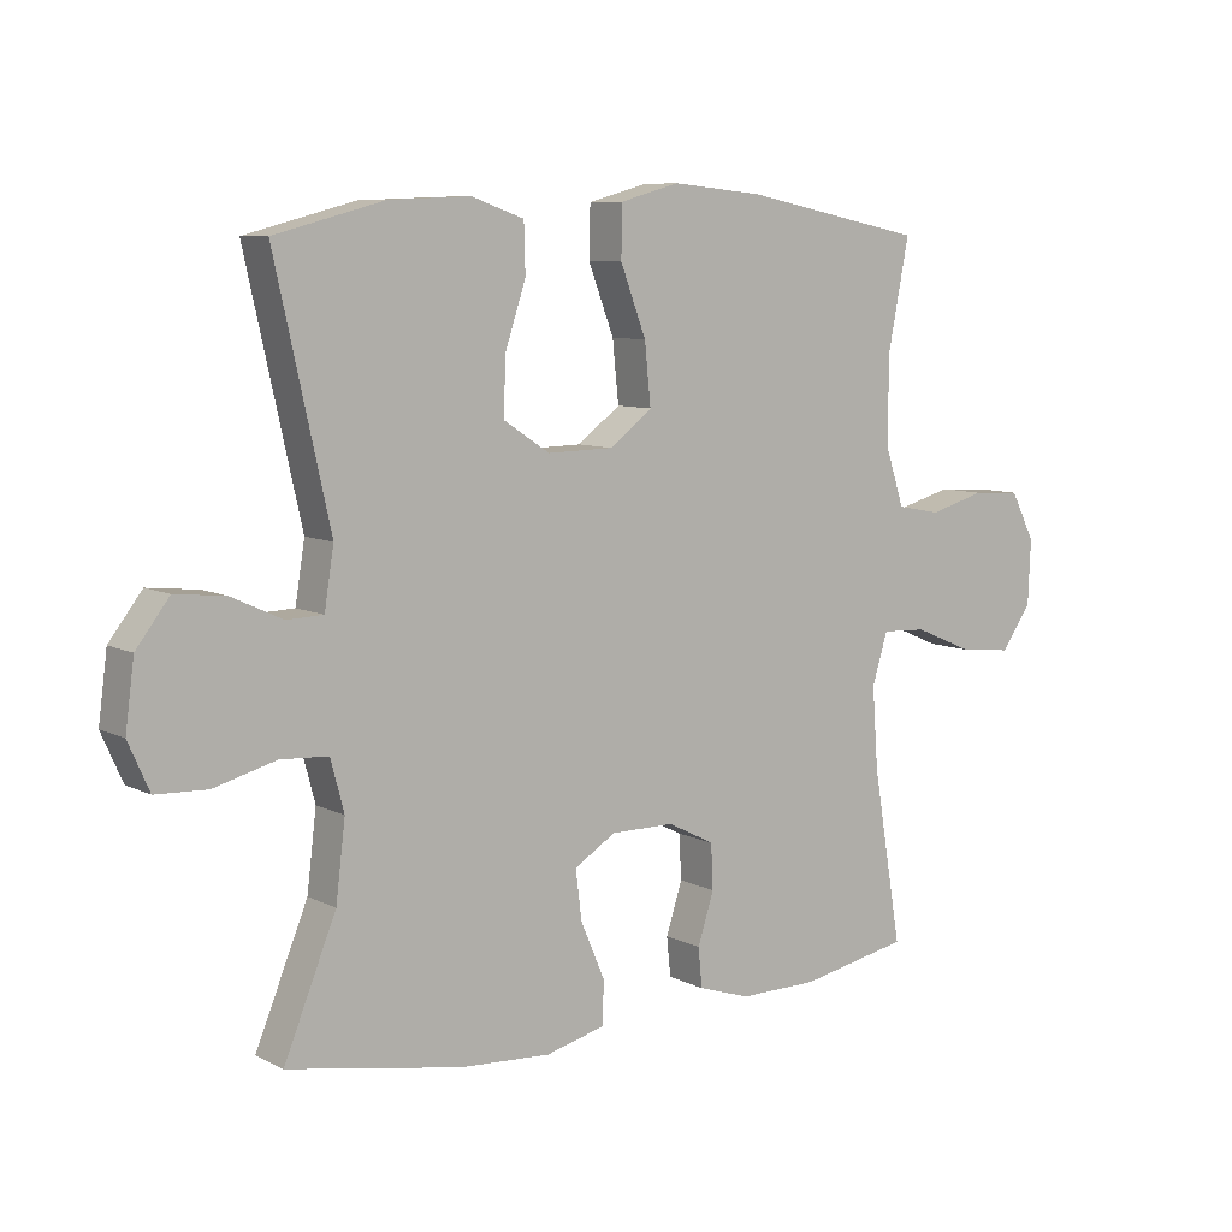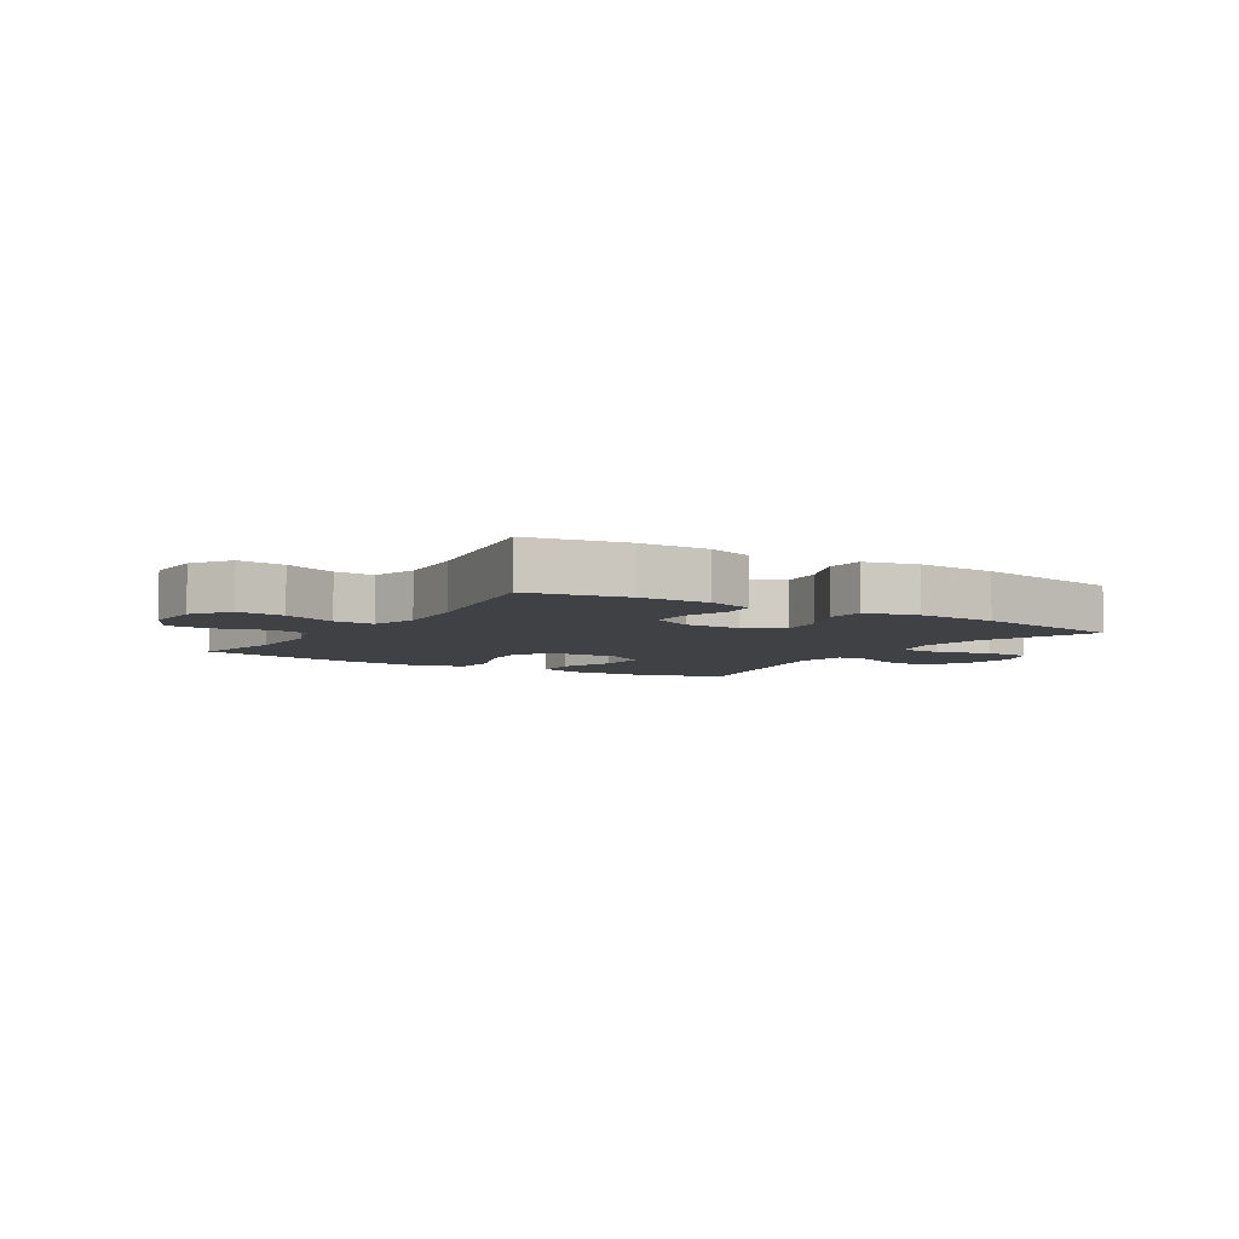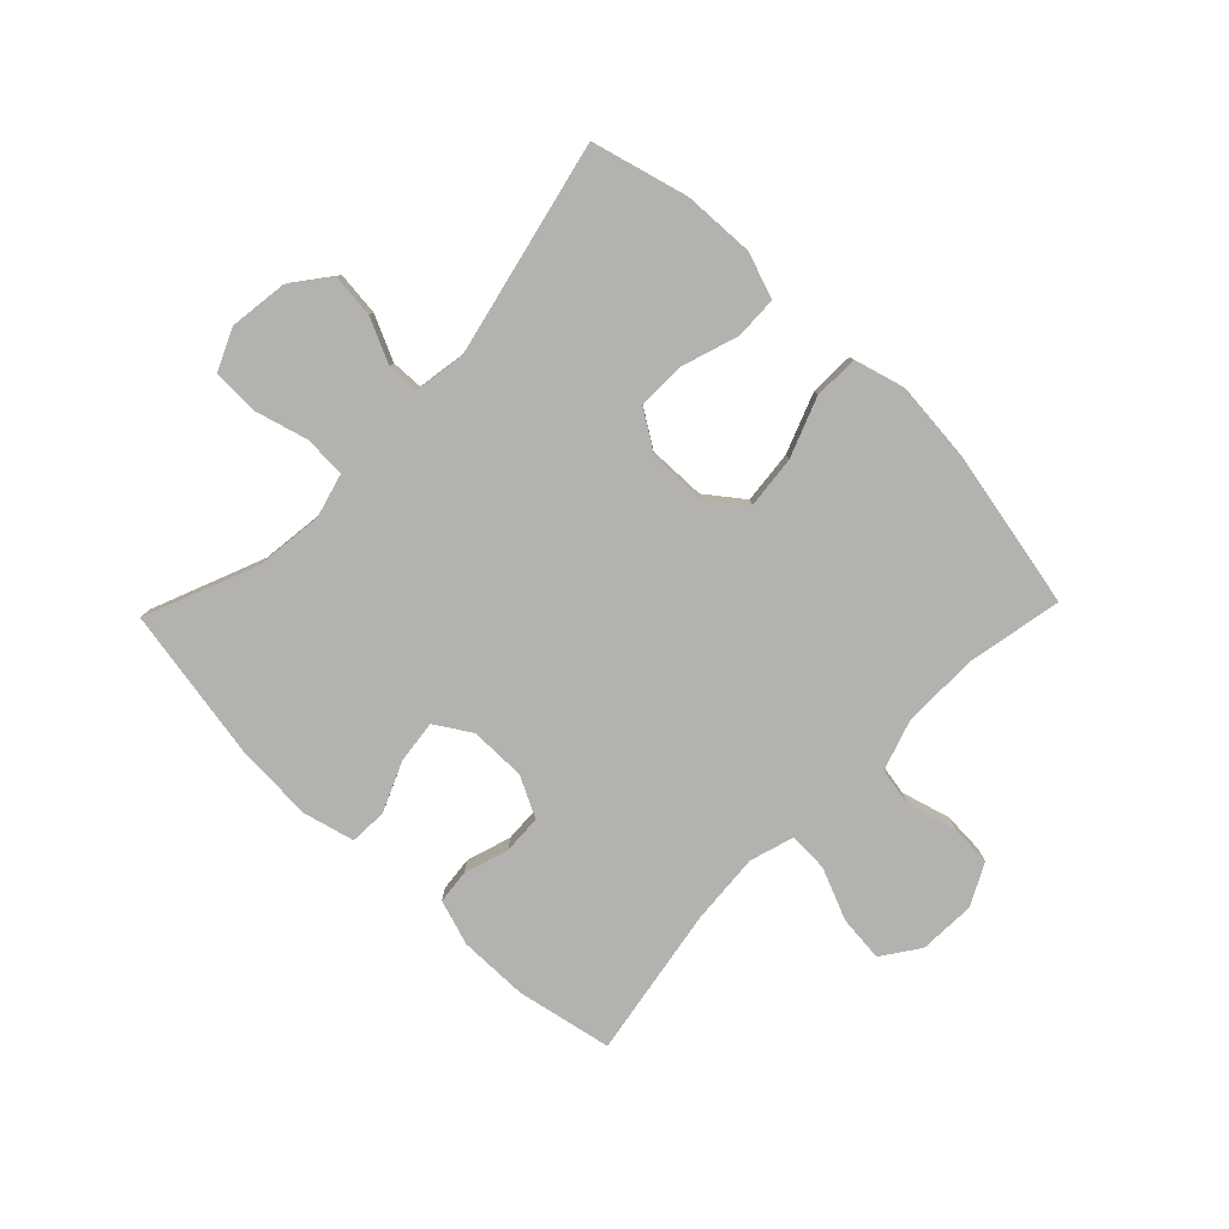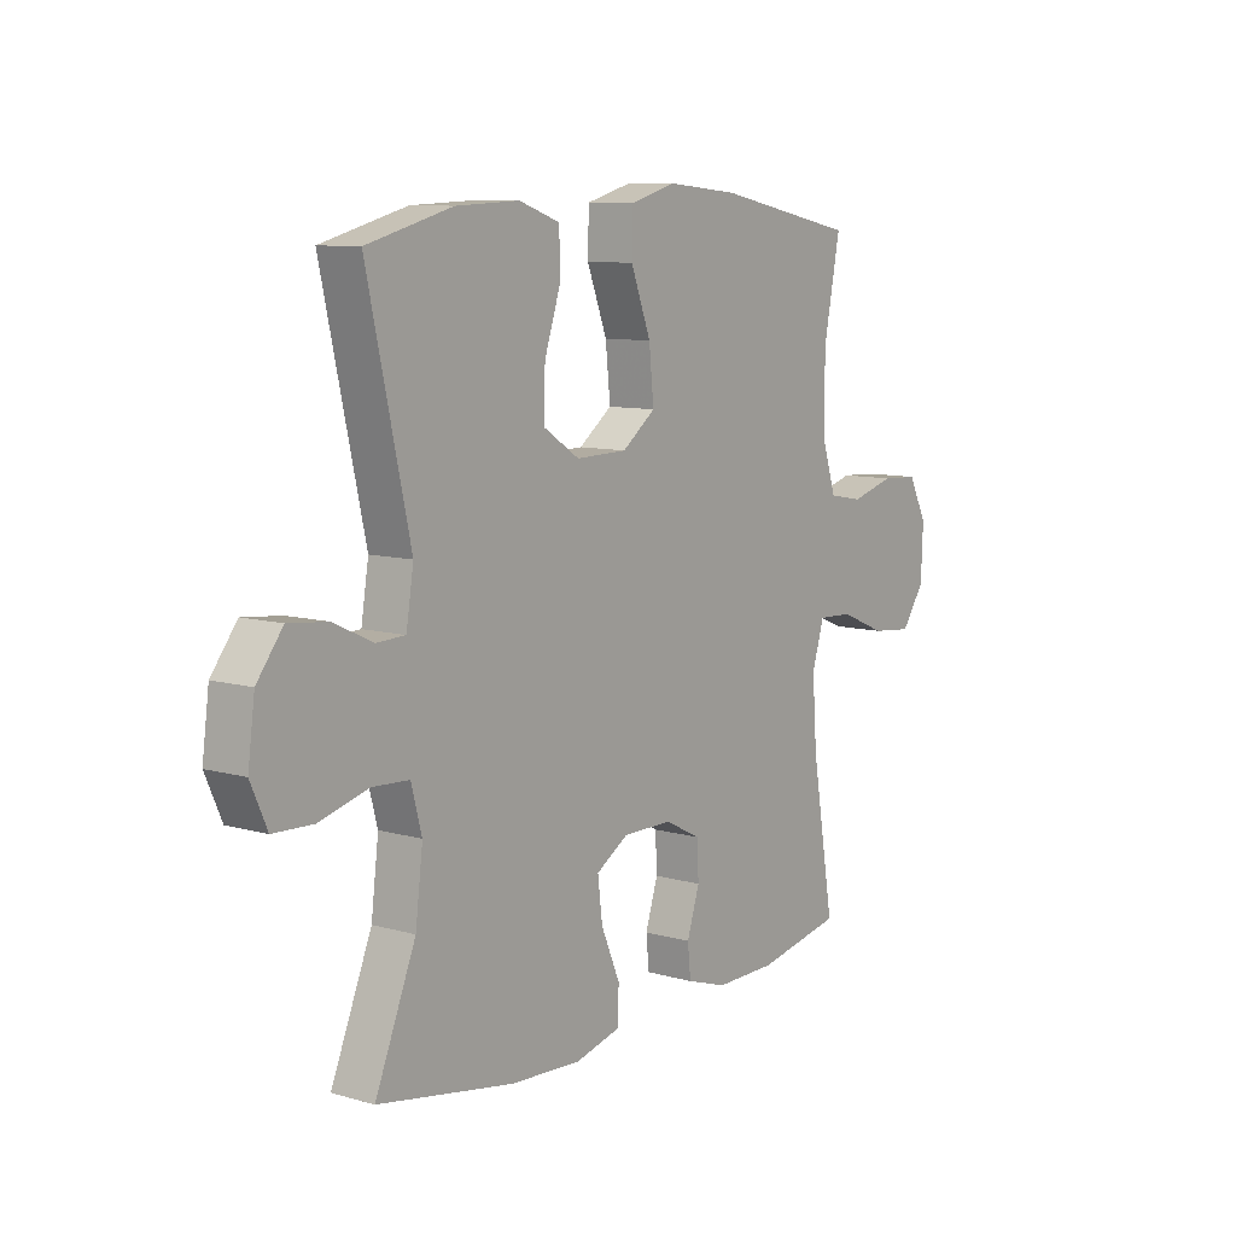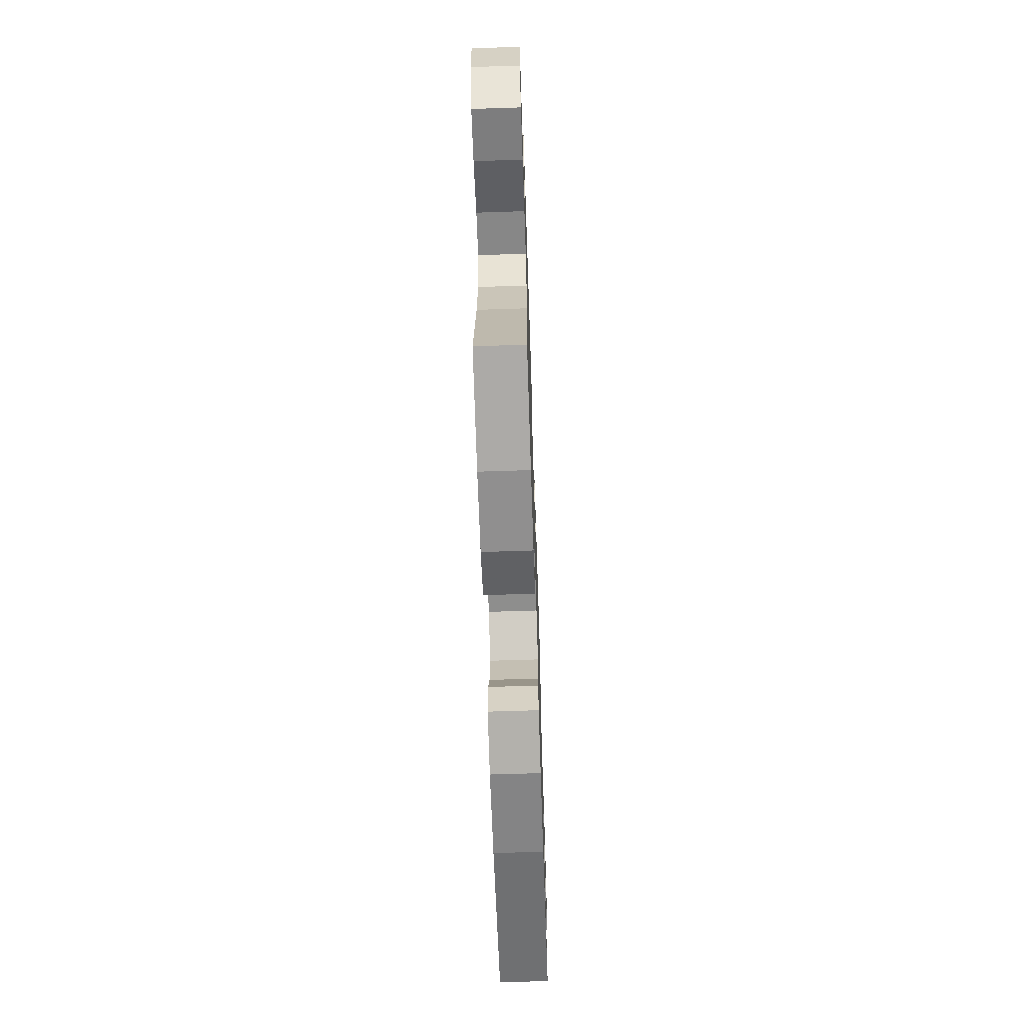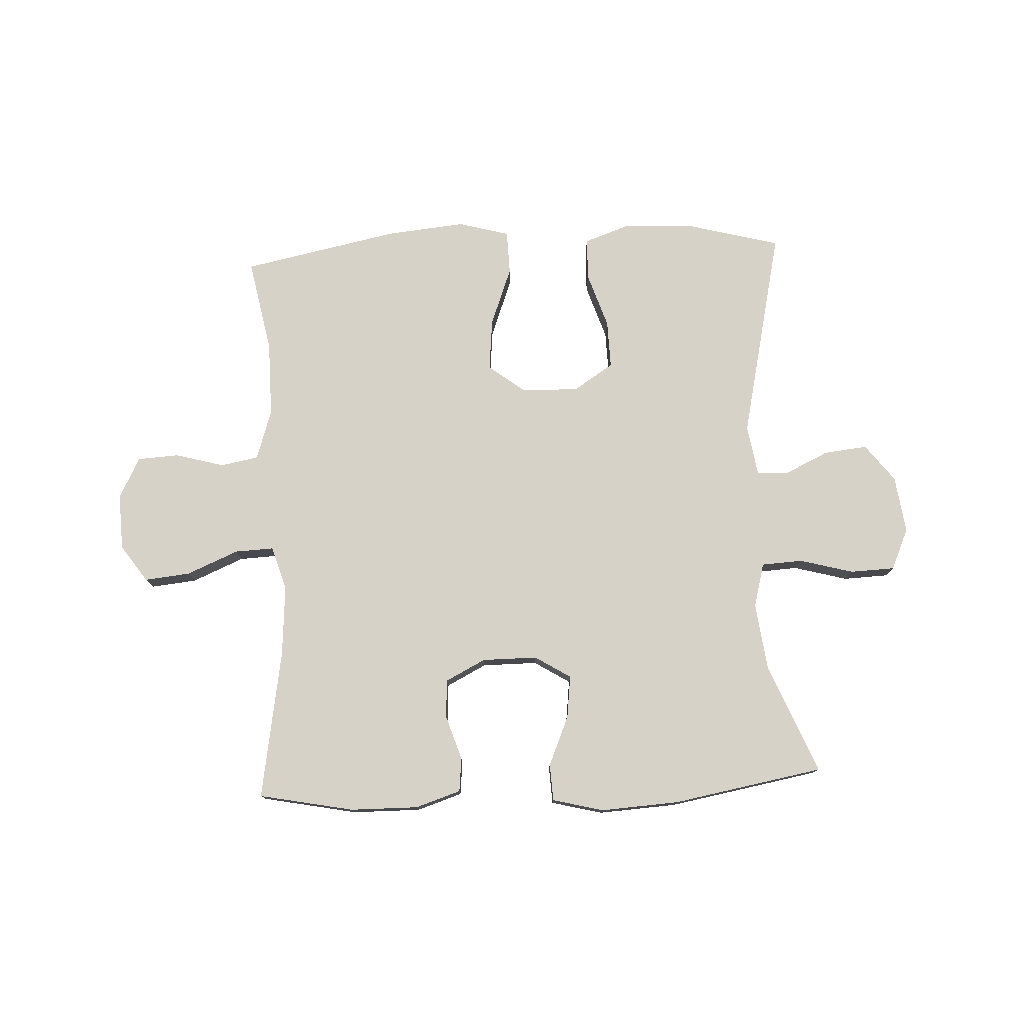
<metadata>
{"format":"obj","ext":"obj","renderer":"f3d","projection":"perspective","resolution":1024,"background":"white","views":[{"elev":8.1,"azim":-36.4,"up":"+Z"},{"elev":-5.8,"azim":148.0,"up":"+Y"},{"elev":-79.7,"azim":-44.0,"up":"+Y"},{"elev":9.4,"azim":-53.4,"up":"+Z"},{"elev":-64.9,"azim":91.9,"up":"+Z"},{"elev":77.4,"azim":177.3,"up":"+Y"}]}
</metadata>
<code>
v 0.5 0.07 0.5
v 0.469 0.07 0.34
v 0.468 0.07 0.211
v 0.496 0.07 0.125
v 0.561 0.07 0.113
v 0.644 0.07 0.136
v 0.715 0.07 0.132
v 0.751 0.07 0.062
v 0.747 0.07 -0.034
v 0.703 0.07 -0.097
v 0.625 0.07 -0.089
v 0.537 0.07 -0.052
v 0.471 0.07 -0.049
v 0.448 0.07 -0.124
v 0.457 0.07 -0.245
v 0.5 0.07 -0.5
v 0.338 0.07 -0.532
v 0.222 0.07 -0.533
v 0.145 0.07 -0.508
v 0.139 0.07 -0.45
v 0.163 0.07 -0.375
v 0.16 0.07 -0.309
v 0.091 0.07 -0.274
v -0.003 0.07 -0.274
v -0.064 0.07 -0.312
v -0.055 0.07 -0.385
v -0.019 0.07 -0.469
v -0.022 0.07 -0.532
v -0.109 0.07 -0.554
v -0.243 0.07 -0.546
v -0.5 0.07 -0.5
v -0.423 0.07 -0.311
v -0.409 0.07 -0.197
v -0.429 0.07 -0.122
v -0.499 0.07 -0.118
v -0.591 0.07 -0.143
v -0.667 0.07 -0.14
v -0.698 0.07 -0.07
v -0.685 0.07 0.028
v -0.636 0.07 0.092
v -0.562 0.07 0.084
v -0.487 0.07 0.049
v -0.433 0.07 0.051
v -0.419 0.07 0.138
v -0.5 0.07 0.5
v -0.338 0.07 0.543
v -0.218 0.07 0.548
v -0.141 0.07 0.521
v -0.139 0.07 0.449
v -0.17 0.07 0.355
v -0.172 0.07 0.273
v -0.104 0.07 0.229
v -0.007 0.07 0.231
v 0.056 0.07 0.279
v 0.047 0.07 0.368
v 0.009 0.07 0.468
v 0.011 0.07 0.543
v 0.098 0.07 0.567
v 0.233 0.07 0.554
v 0.5 0 0.5
v 0.469 0 0.34
v 0.468 0 0.211
v 0.496 0 0.125
v 0.561 0 0.113
v 0.644 0 0.136
v 0.715 0 0.132
v 0.751 0 0.062
v 0.747 0 -0.034
v 0.703 0 -0.097
v 0.625 0 -0.089
v 0.537 0 -0.052
v 0.471 0 -0.049
v 0.448 0 -0.124
v 0.457 0 -0.245
v 0.5 0 -0.5
v 0.338 0 -0.532
v 0.222 0 -0.533
v 0.145 0 -0.508
v 0.139 0 -0.45
v 0.163 0 -0.375
v 0.16 0 -0.309
v 0.091 0 -0.274
v -0.003 0 -0.274
v -0.064 0 -0.312
v -0.055 0 -0.385
v -0.019 0 -0.469
v -0.022 0 -0.532
v -0.109 0 -0.554
v -0.243 0 -0.546
v -0.5 0 -0.5
v -0.423 0 -0.311
v -0.409 0 -0.197
v -0.429 0 -0.122
v -0.499 0 -0.118
v -0.591 0 -0.143
v -0.667 0 -0.14
v -0.698 0 -0.07
v -0.685 0 0.028
v -0.636 0 0.092
v -0.562 0 0.084
v -0.487 0 0.049
v -0.433 0 0.051
v -0.419 0 0.138
v -0.5 0 0.5
v -0.338 0 0.543
v -0.218 0 0.548
v -0.141 0 0.521
v -0.139 0 0.449
v -0.17 0 0.355
v -0.172 0 0.273
v -0.104 0 0.229
v -0.007 0 0.231
v 0.056 0 0.279
v 0.047 0 0.368
v 0.009 0 0.468
v 0.011 0 0.543
v 0.098 0 0.567
v 0.233 0 0.554
f 59 1 2
f 58 59 2
f 57 58 2
f 56 57 2
f 55 56 2
f 54 55 2 3
f 53 54 3 4
f 52 53 4
f 48 49 50
f 47 48 50
f 46 47 50
f 45 46 50
f 44 45 50
f 43 44 50 51
f 40 41 42
f 39 40 42
f 38 39 42
f 37 38 42
f 36 37 42
f 35 36 42
f 34 35 42 43
f 43 51 52
f 34 43 52
f 33 34 52
f 30 31 32
f 29 30 32
f 28 29 32
f 27 28 32
f 26 27 32
f 25 26 32 33
f 19 20 21
f 18 19 21
f 17 18 21
f 16 17 21
f 15 16 21
f 14 15 21 22
f 13 14 22 23
f 10 11 12
f 9 10 12
f 8 9 12
f 7 8 12
f 6 7 12
f 5 6 12
f 5 12 13
f 52 4 5
f 33 52 5
f 25 33 5
f 24 25 5
f 5 13 23 24
f 61 60 118
f 61 118 117
f 61 117 116
f 61 116 115
f 61 115 114
f 62 61 114 113
f 63 62 113 112
f 63 112 111
f 109 108 107
f 109 107 106
f 109 106 105
f 109 105 104
f 109 104 103
f 110 109 103 102
f 101 100 99
f 101 99 98
f 101 98 97
f 101 97 96
f 101 96 95
f 101 95 94
f 102 101 94 93
f 111 110 102
f 111 102 93
f 111 93 92
f 91 90 89
f 91 89 88
f 91 88 87
f 91 87 86
f 91 86 85
f 92 91 85 84
f 80 79 78
f 80 78 77
f 80 77 76
f 80 76 75
f 80 75 74
f 81 80 74 73
f 82 81 73 72
f 71 70 69
f 71 69 68
f 71 68 67
f 71 67 66
f 71 66 65
f 71 65 64
f 72 71 64
f 64 63 111
f 64 111 92
f 64 92 84
f 64 84 83
f 83 82 72 64
f 1 60 61 2
f 2 61 62 3
f 3 62 63 4
f 4 63 64 5
f 5 64 65 6
f 6 65 66 7
f 7 66 67 8
f 8 67 68 9
f 9 68 69 10
f 10 69 70 11
f 11 70 71 12
f 12 71 72 13
f 13 72 73 14
f 14 73 74 15
f 15 74 75 16
f 16 75 76 17
f 17 76 77 18
f 18 77 78 19
f 19 78 79 20
f 20 79 80 21
f 21 80 81 22
f 22 81 82 23
f 23 82 83 24
f 24 83 84 25
f 25 84 85 26
f 26 85 86 27
f 27 86 87 28
f 28 87 88 29
f 29 88 89 30
f 30 89 90 31
f 31 90 91 32
f 32 91 92 33
f 33 92 93 34
f 34 93 94 35
f 35 94 95 36
f 36 95 96 37
f 37 96 97 38
f 38 97 98 39
f 39 98 99 40
f 40 99 100 41
f 41 100 101 42
f 42 101 102 43
f 43 102 103 44
f 44 103 104 45
f 45 104 105 46
f 46 105 106 47
f 47 106 107 48
f 48 107 108 49
f 49 108 109 50
f 50 109 110 51
f 51 110 111 52
f 52 111 112 53
f 53 112 113 54
f 54 113 114 55
f 55 114 115 56
f 56 115 116 57
f 57 116 117 58
f 58 117 118 59
f 59 118 60 1

</code>
